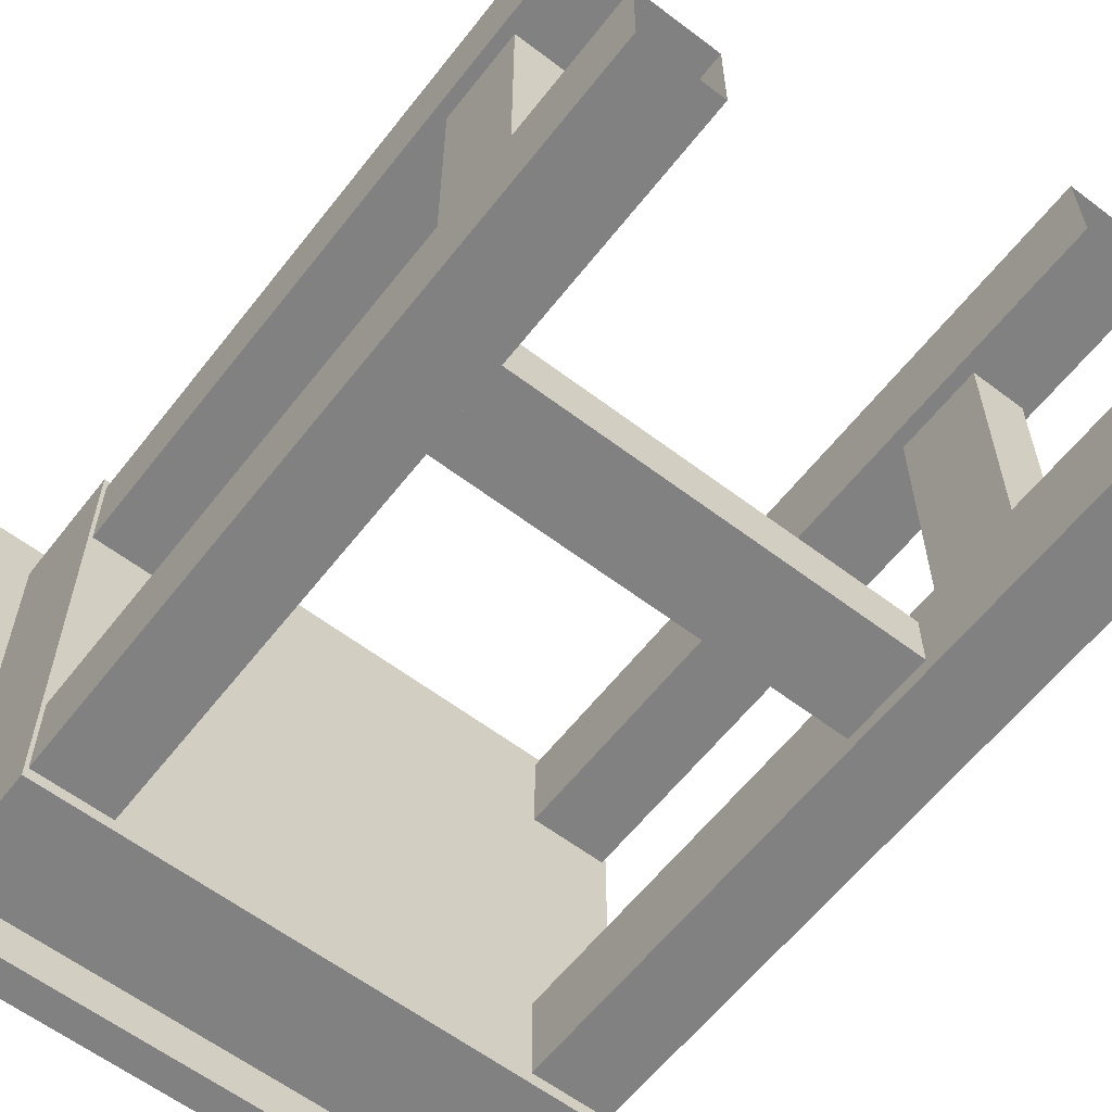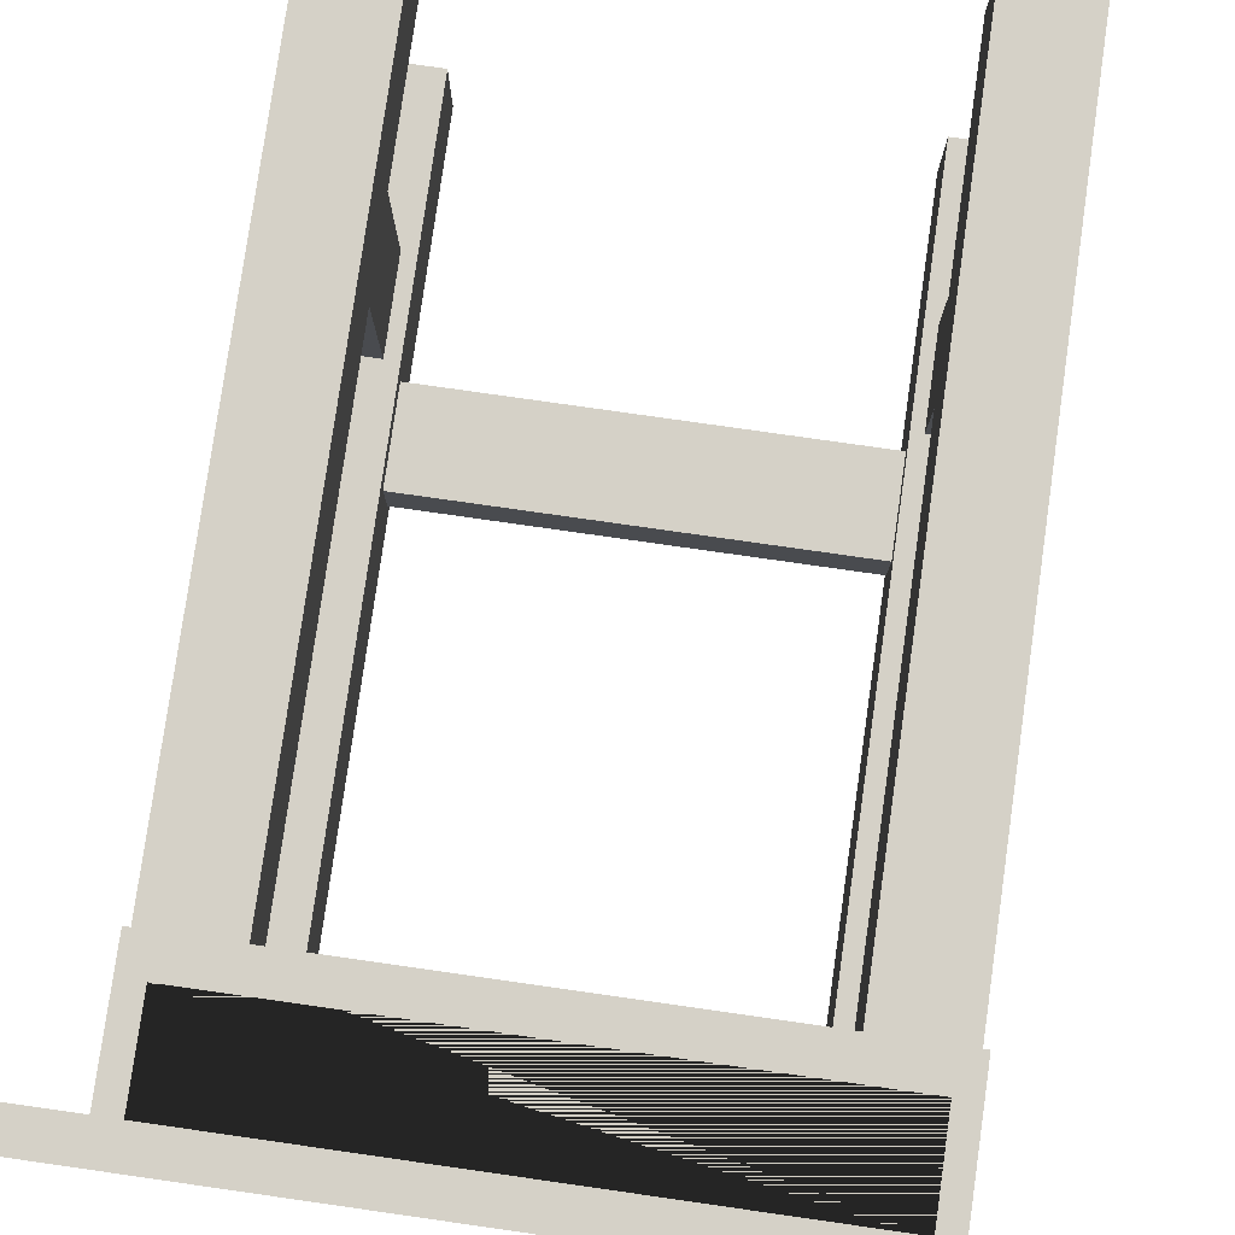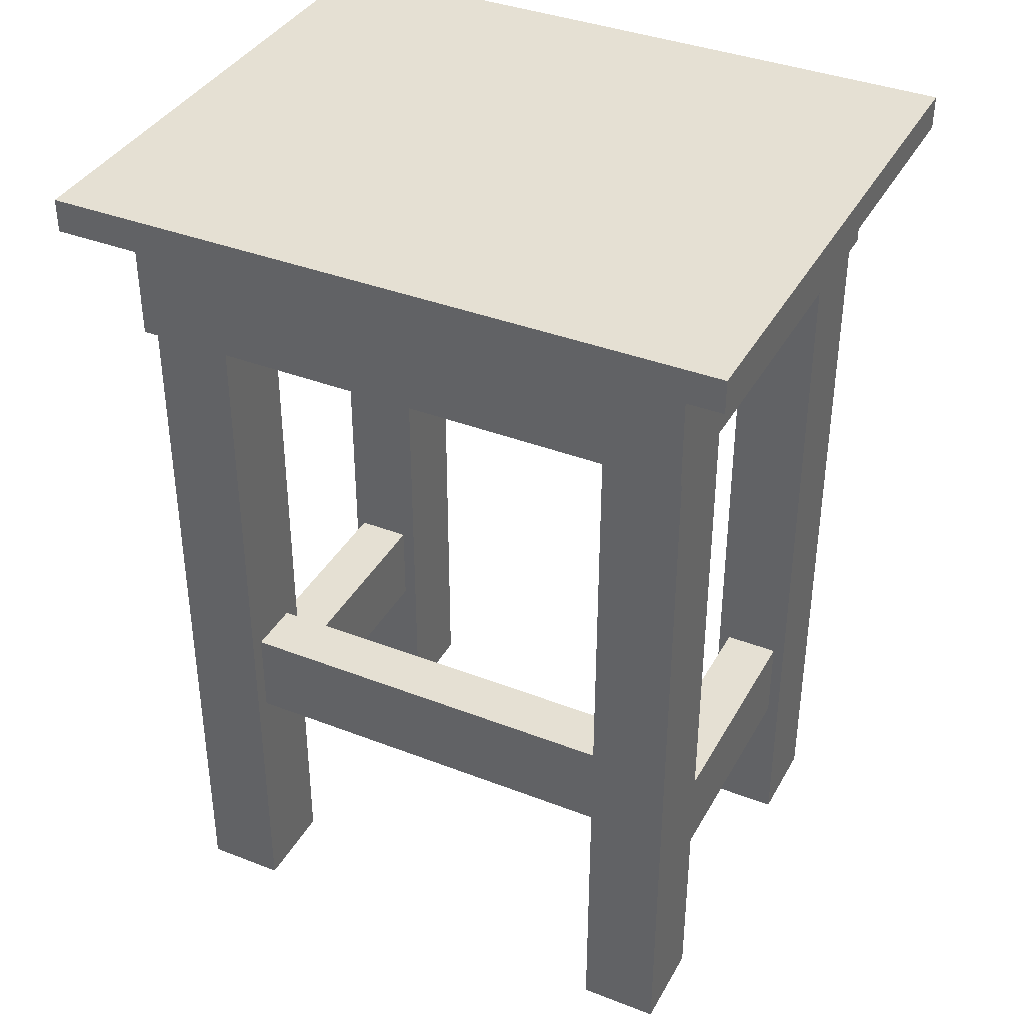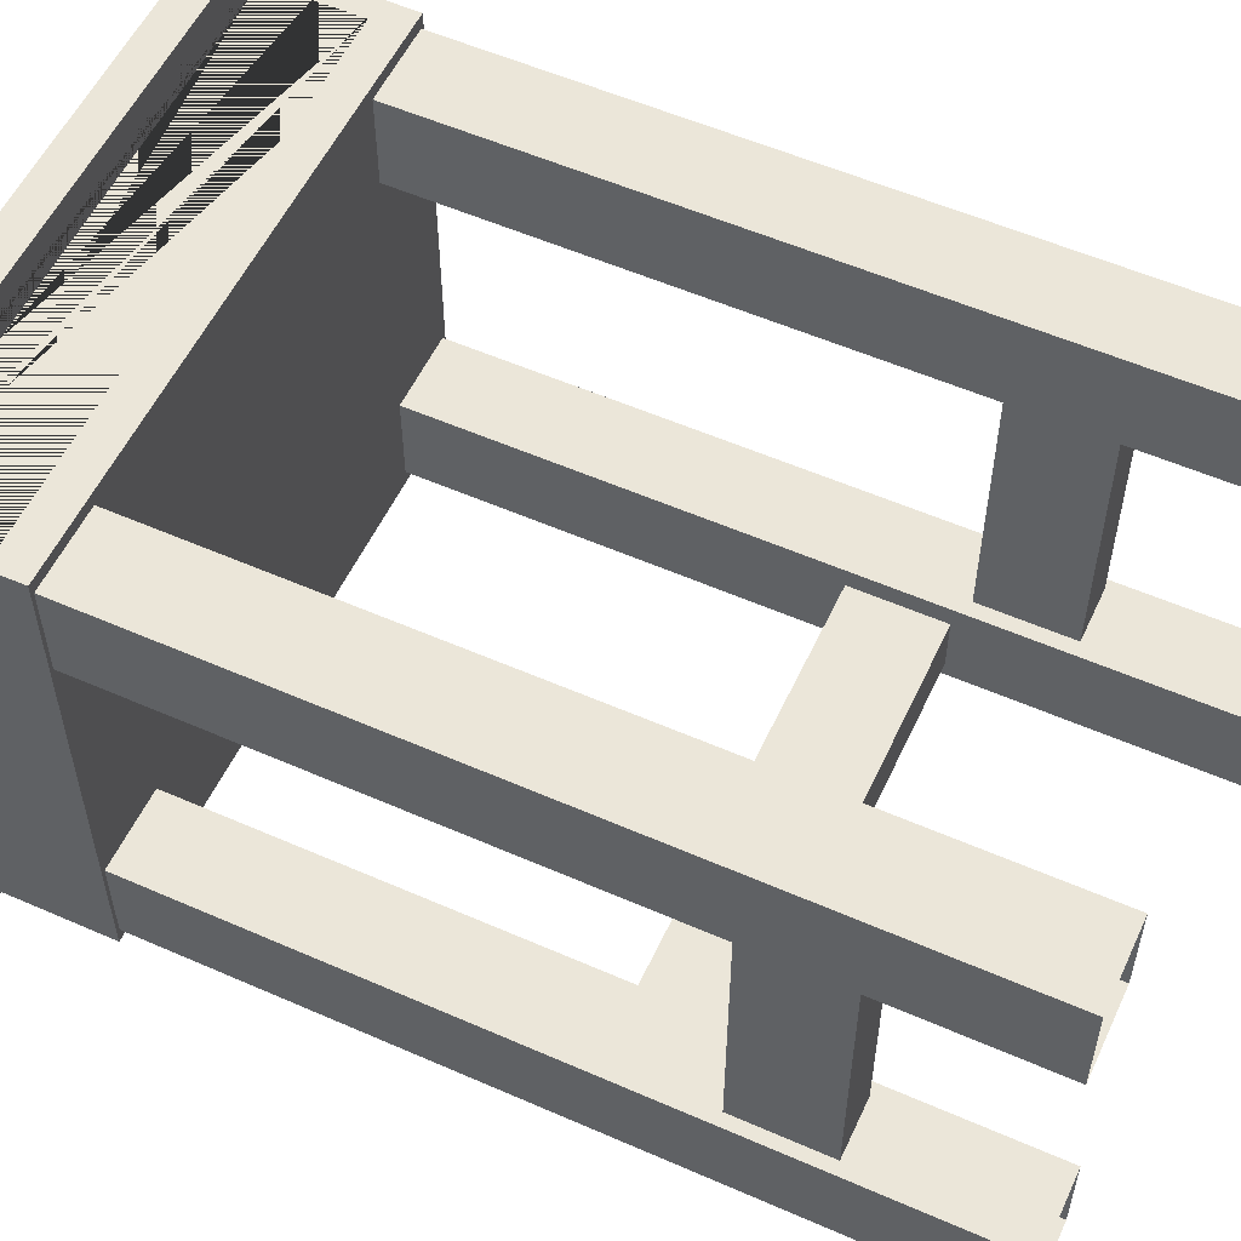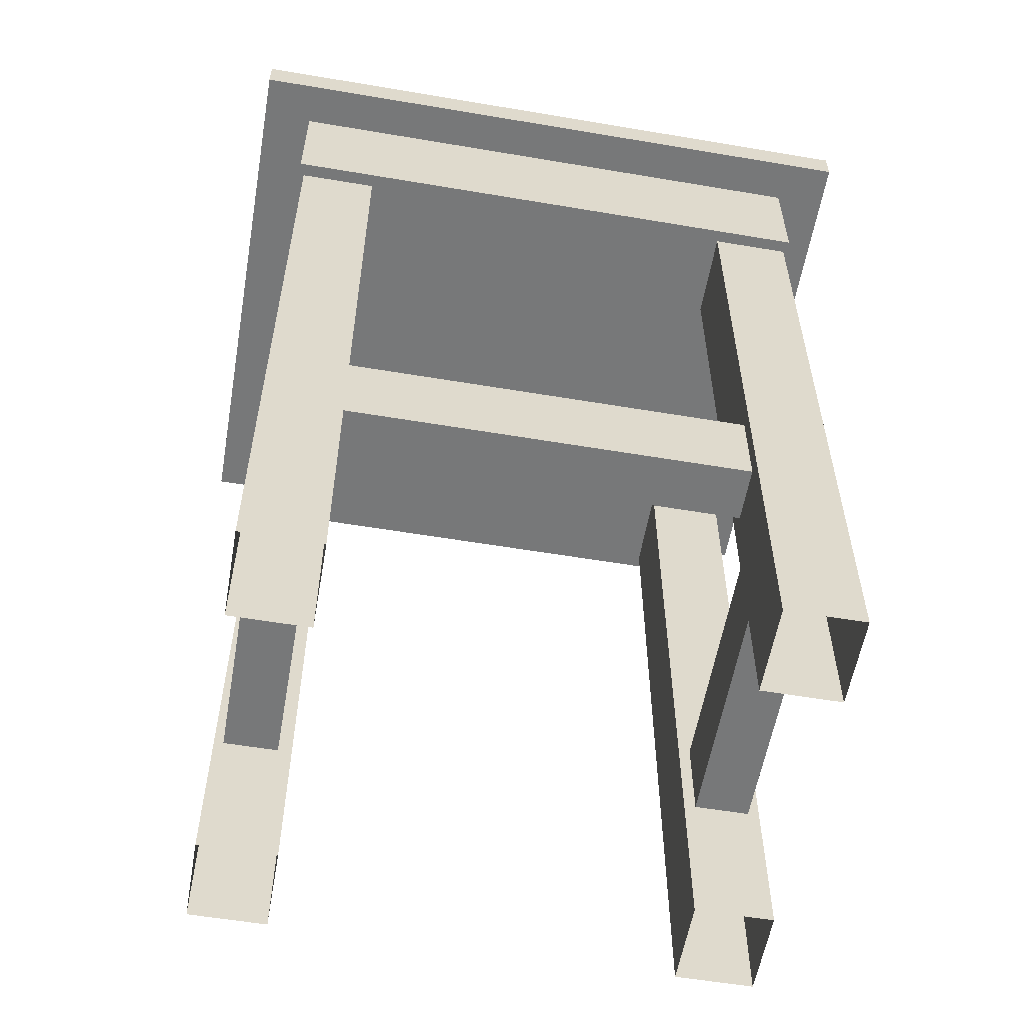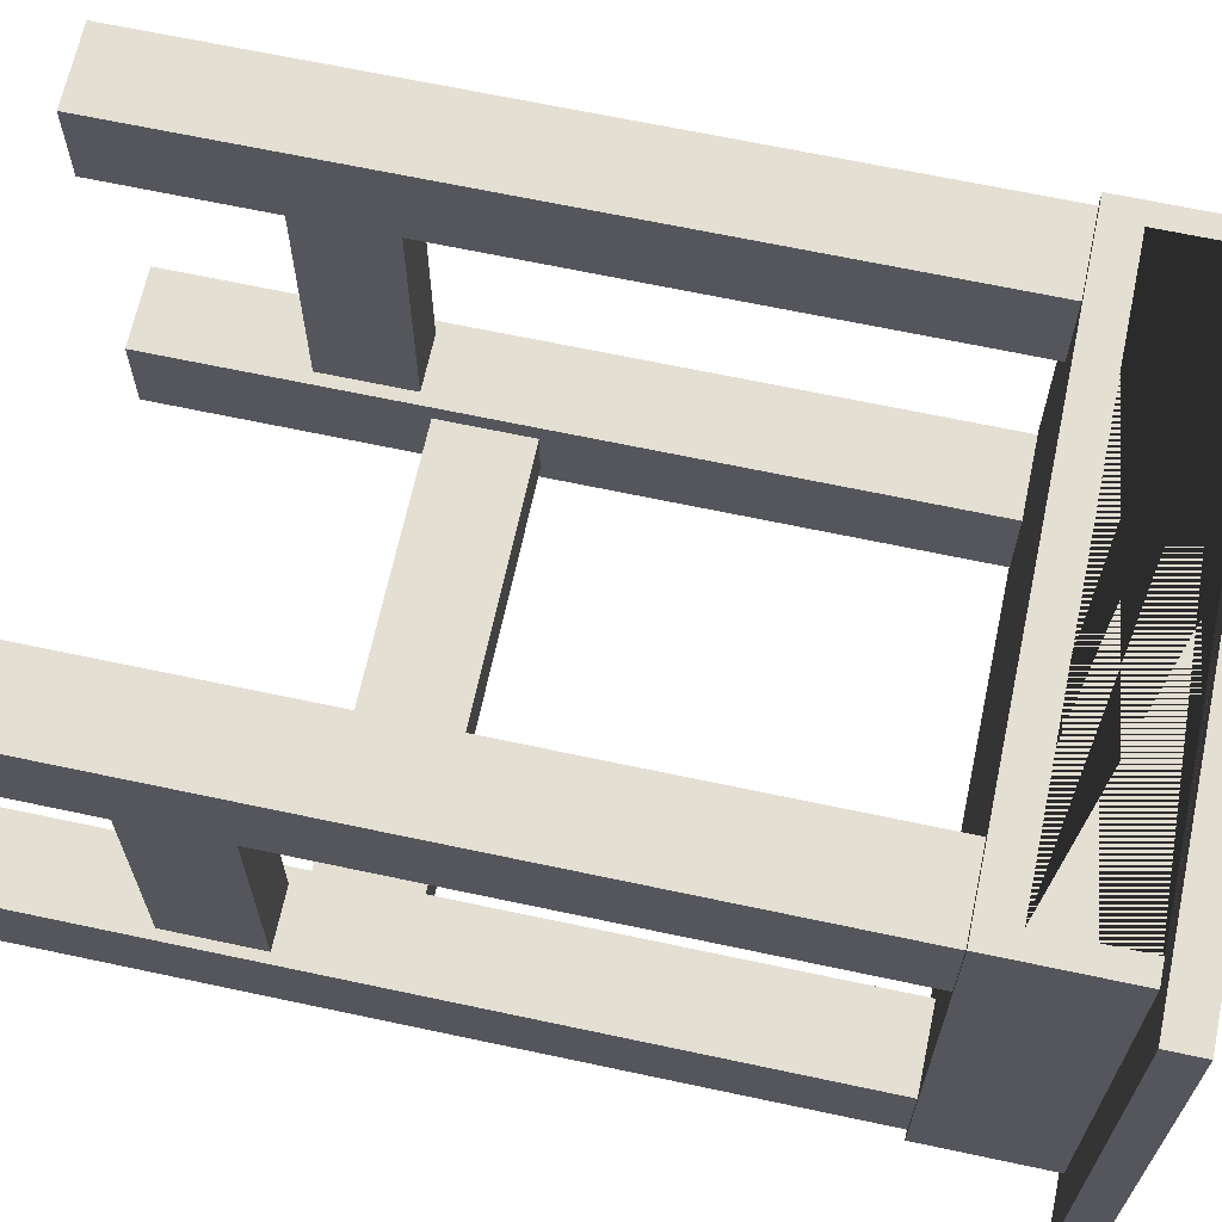
<metadata>
{"format":"obj","ext":"obj","renderer":"f3d","projection":"perspective","resolution":1024,"background":"white","views":[{"elev":-60.4,"azim":-37.8,"up":"+Z"},{"elev":79.3,"azim":-171.9,"up":"+Z"},{"elev":37.9,"azim":-153.7,"up":"+Y"},{"elev":55.5,"azim":-65.2,"up":"+Z"},{"elev":-57.3,"azim":170.1,"up":"+Y"},{"elev":66.4,"azim":102.1,"up":"+Z"}]}
</metadata>
<code>
o tabletop
v 0.06655 0.77 -0.01881
v 9.2e-05 0.77 -9.2e-05
v 0.5335 0.77 -0.01881
v 0.5999 0.77 -9.2e-05
v 0.04655 0.77 -0.4513
v 9.2e-05 0.77 -0.4999
v 0.6009 0.77 -0.5009
v 0.5344 0.77 -0.4521
v 9.2e-05 0.8 -9.2e-05
v 0.5999 0.8 -9.2e-05
v 9.2e-05 0.8 -0.4999
v 0.04655 0.69 -0.4513
v 0.6009 0.8 -0.5009
v 0.5344 0.69 -0.4521
v 0.04655 0.77 -0.03881
v 0.5535 0.77 -0.03881
v 0.04655 0.77 -0.4613
v 0.5544 0.77 -0.4621
v 0.04655 0.66 -0.03881
v 0.5535 0.66 -0.03881
v 0.04655 0.66 -0.4613
v 0.5544 0.66 -0.4621
v 0.06563 0.69 -0.03881
v 0.06563 0.77 -0.03881
v 0.5336 0.77 -0.03881
v 0.5336 0.69 -0.03881
f 6 7 18 17
f 9 10 13 11
f 7 6 11 13
f 2 4 10 9
f 4 7 13 10
f 6 2 9 11
f 18 16 20 22
f 16 4 2 15 24 1 3 25
f 7 4 16 18
f 2 6 17 15
f 19 21 22 20
f 15 17 21 19
f 17 18 22 21
f 24 15 19 20 16 25 26 23
f 25 8 14 26
f 26 14 12 23
f 23 12 5 24
f 5 12 14 8
f 5 8 25 24
f 25 3 1 24
o legs
v 0.05 0 -0.05
v 0.05 0.66 -0.05
v 0.05 0 -0.13
v 0.05 0.66 -0.13
v 0.12 0 -0.05
v 0.12 0.66 -0.05
v 0.12 0 -0.13
v 0.12 0.66 -0.13
f 29 27 28 30
f 28 27 31 32
f 31 33 34 32
f 33 29 30 34
o legs.001
v 0.05 0 -0.37
v 0.05 0.66 -0.37
v 0.05 0 -0.45
v 0.05 0.66 -0.45
v 0.12 0 -0.37
v 0.12 0.66 -0.37
v 0.12 0 -0.45
v 0.12 0.66 -0.45
f 39 40 42 41
f 37 38 36 35
f 41 42 38 37
f 35 36 40 39
o legs.002
v 0.48 0 -0.05
v 0.48 0.66 -0.05
v 0.48 0 -0.13
v 0.48 0.66 -0.13
v 0.55 0 -0.05
v 0.55 0.66 -0.05
v 0.55 0 -0.13
v 0.55 0.66 -0.13
f 47 48 50 49
f 49 50 46 45
f 48 47 43 44
f 45 46 44 43
o legs.003
v 0.48 0 -0.37
v 0.48 0.66 -0.37
v 0.48 0 -0.45
v 0.48 0.66 -0.45
v 0.55 0 -0.37
v 0.55 0.66 -0.37
v 0.55 0 -0.45
v 0.55 0.66 -0.45
f 53 51 52 54
f 57 53 54 58
f 55 57 58 56
f 51 55 56 52
o legs.004
v 0.4925 0.138 -0.411
v 0.4925 0.138 -0.081
v 0.4925 0.218 -0.411
v 0.4925 0.218 -0.081
v 0.5415 0.138 -0.411
v 0.5415 0.138 -0.081
v 0.5415 0.218 -0.411
v 0.5415 0.218 -0.081
f 63 64 66 65
f 65 66 62 61
f 64 63 59 60
f 61 62 60 59
o legs.005
v 0.0605 0.138 -0.411
v 0.0605 0.138 -0.081
v 0.0605 0.218 -0.411
v 0.0605 0.218 -0.081
v 0.1095 0.138 -0.411
v 0.1095 0.138 -0.081
v 0.1095 0.218 -0.411
v 0.1095 0.218 -0.081
f 71 72 74 73
f 73 74 70 69
f 72 71 67 68
f 69 70 68 67
o legs.006
v 0.486 0.228 -0.4365
v 0.112 0.228 -0.4365
v 0.486 0.308 -0.4365
v 0.112 0.308 -0.4365
v 0.486 0.228 -0.3875
v 0.112 0.228 -0.3875
v 0.486 0.308 -0.3875
v 0.112 0.308 -0.3875
f 79 80 82 81
f 81 82 78 77
f 80 79 75 76
f 77 78 76 75

</code>
